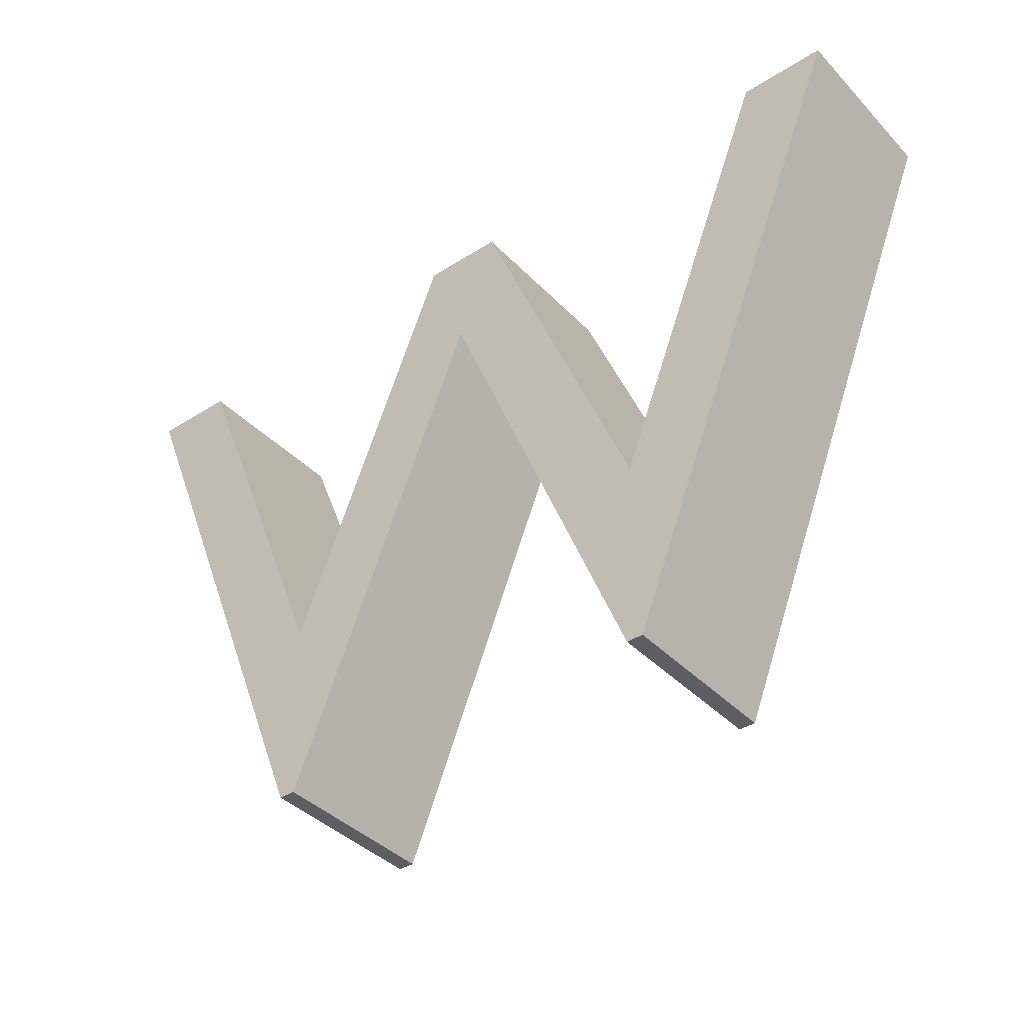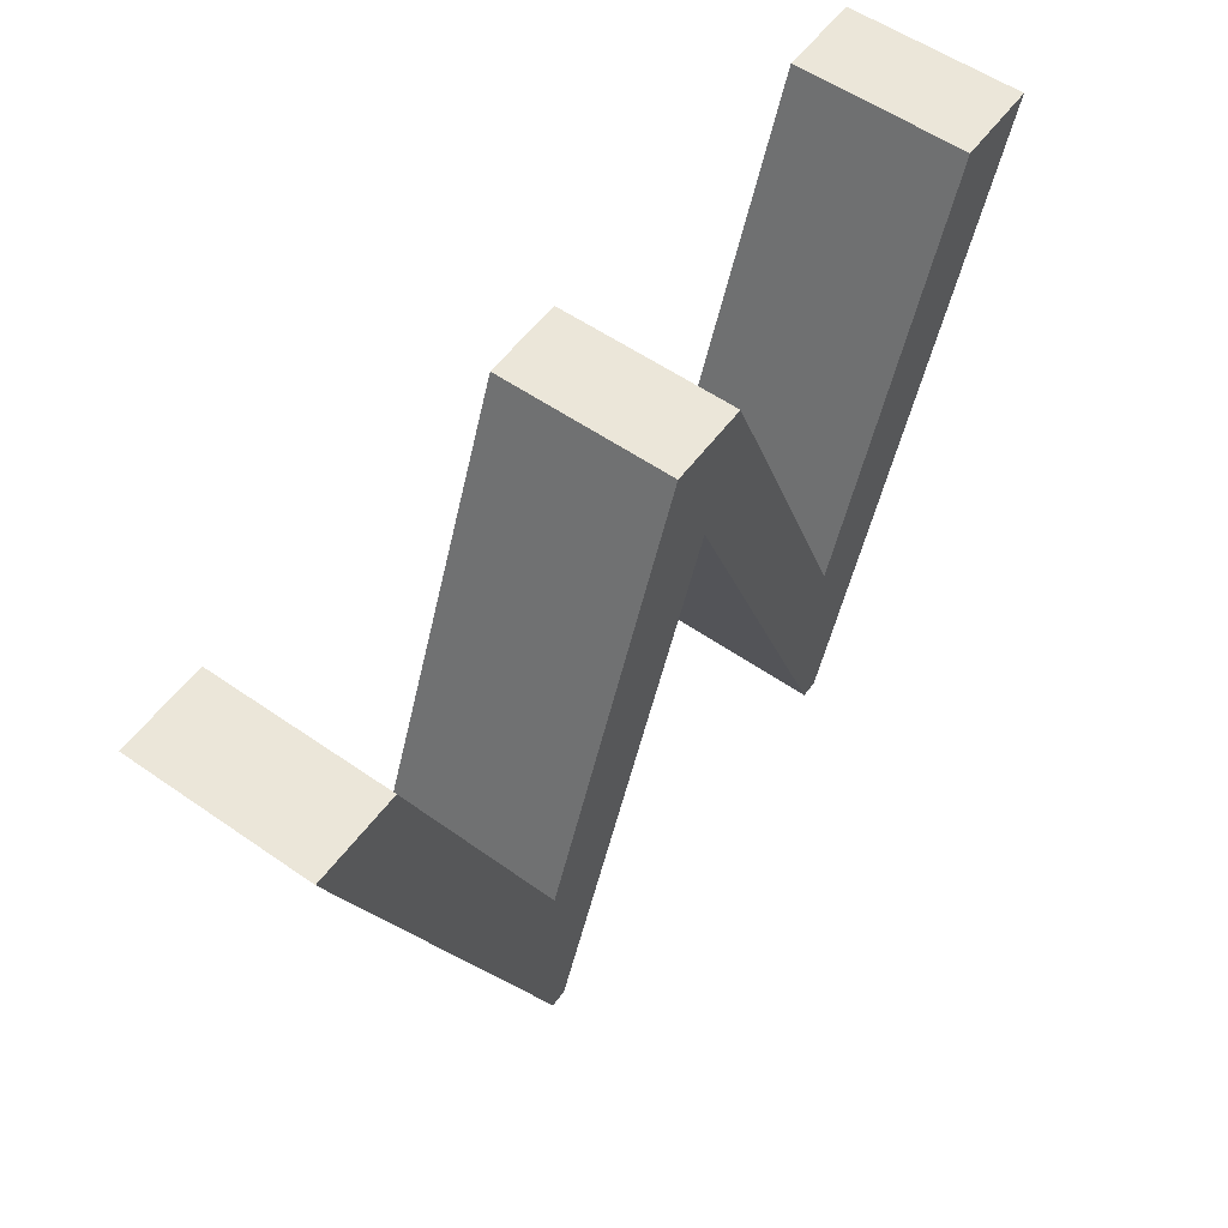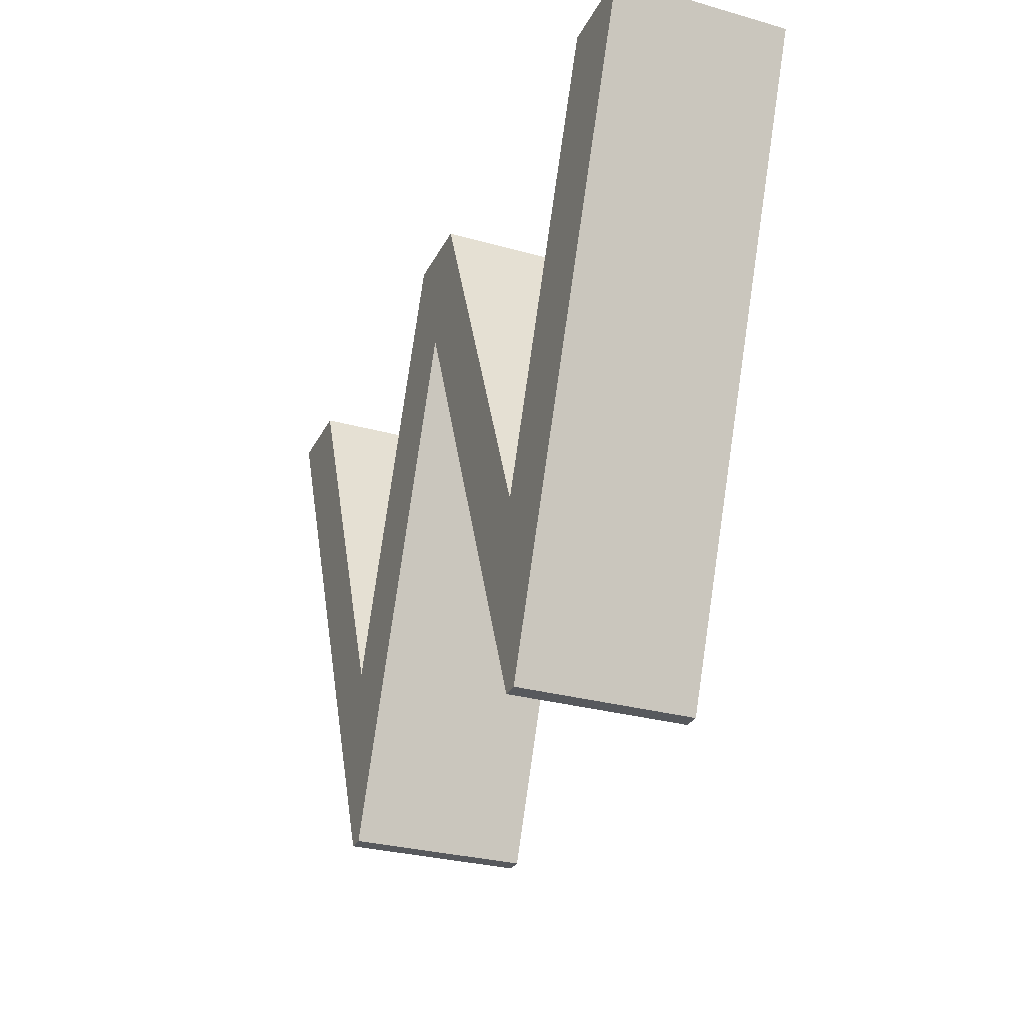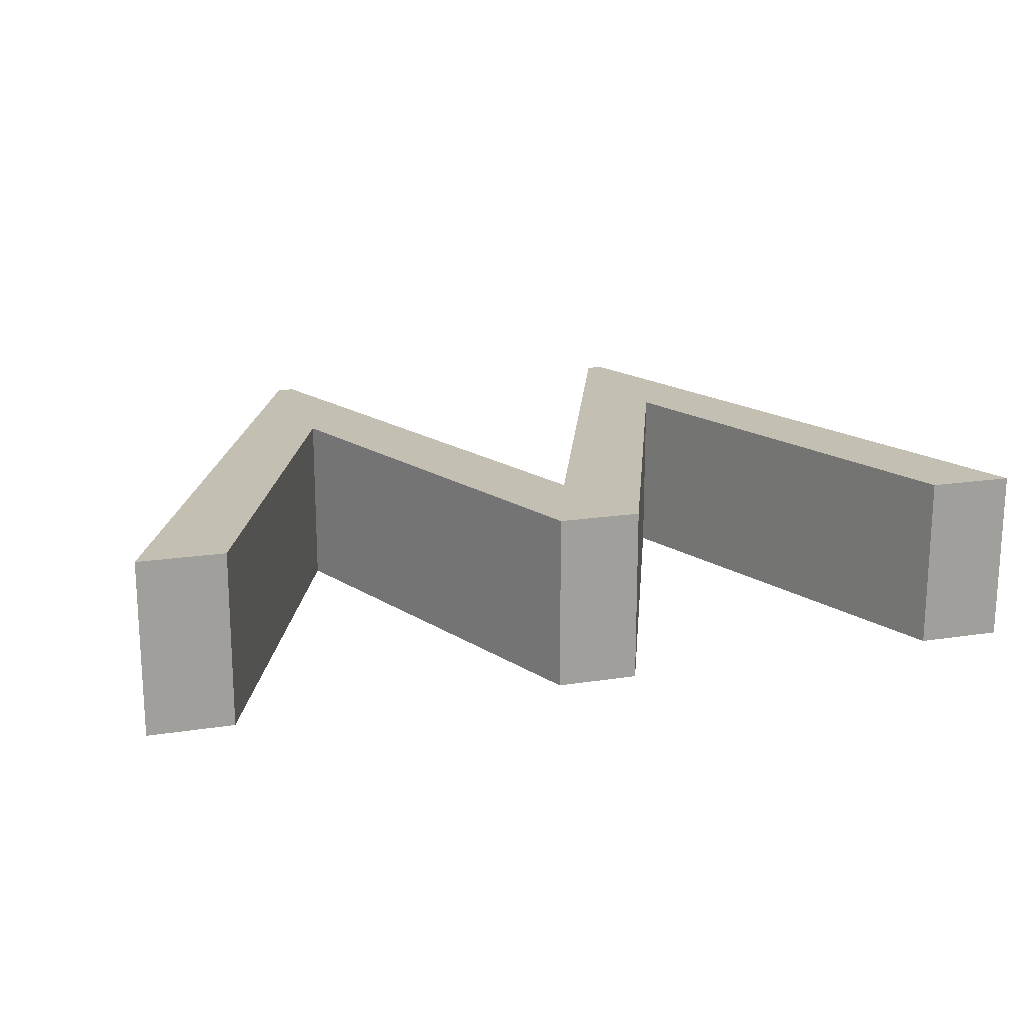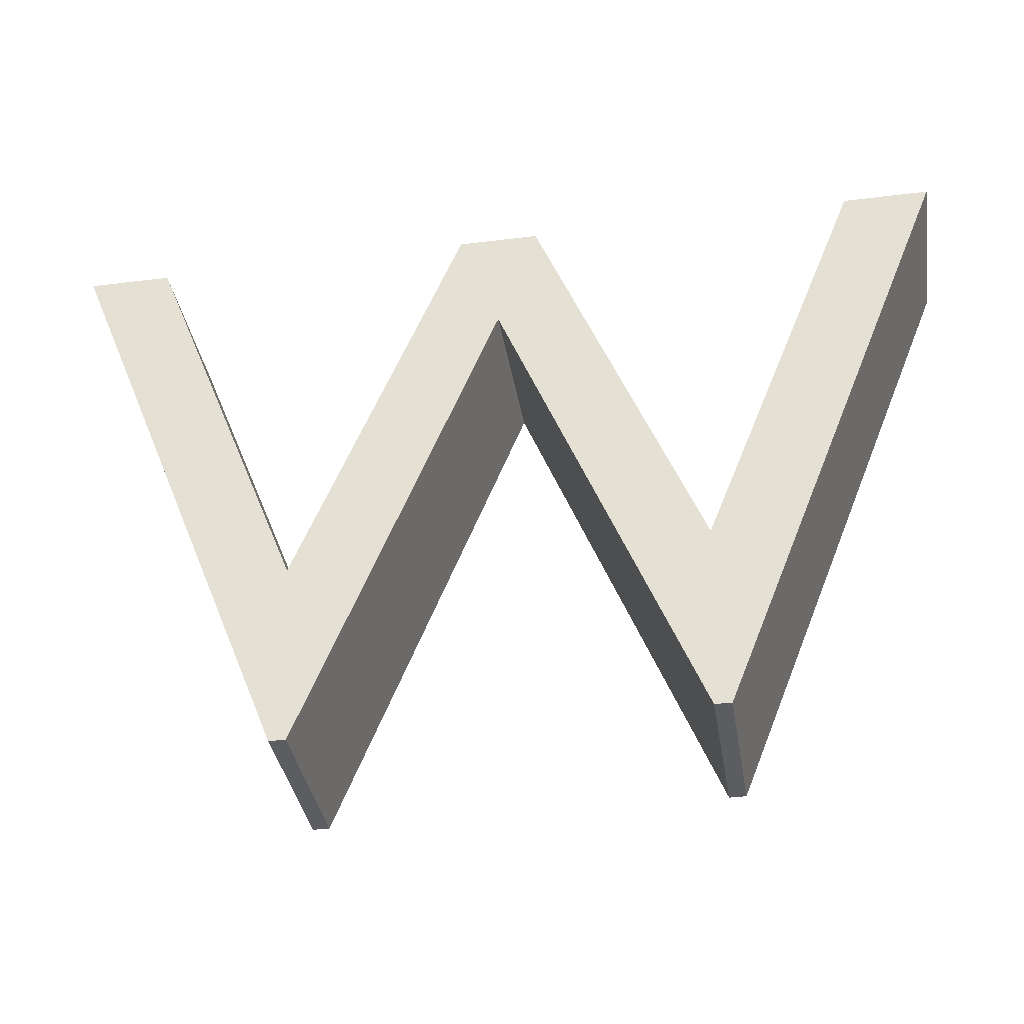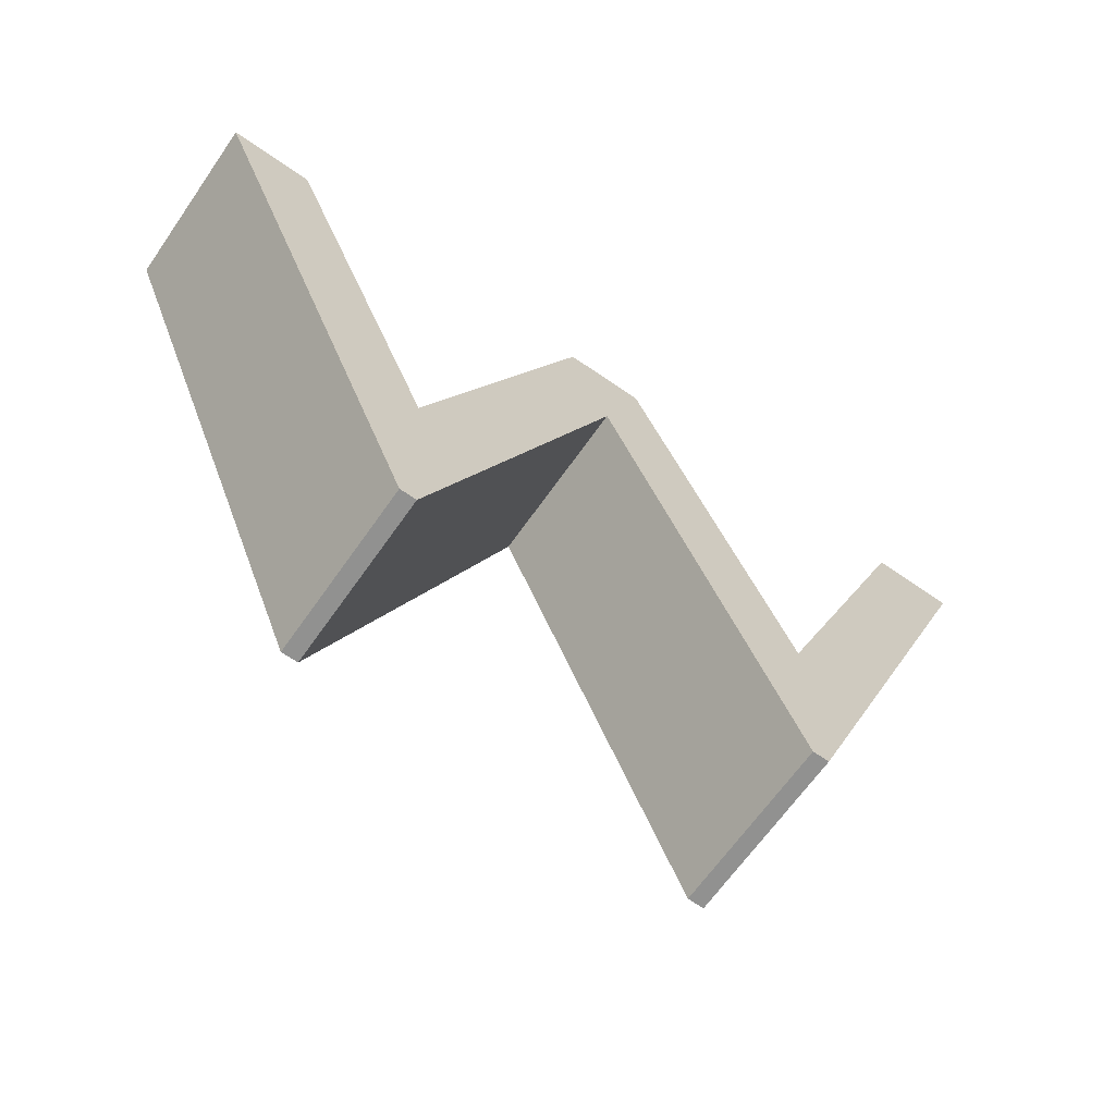
<metadata>
{"format":"obj","ext":"obj","renderer":"f3d","projection":"perspective","resolution":1024,"background":"white","views":[{"elev":-39.3,"azim":38.5,"up":"+Y"},{"elev":56.0,"azim":-53.9,"up":"+Y"},{"elev":-29.2,"azim":-112.6,"up":"+Y"},{"elev":17.9,"azim":163.0,"up":"+Z"},{"elev":-36.5,"azim":-170.8,"up":"+Y"},{"elev":-65.9,"azim":145.0,"up":"+Y"}]}
</metadata>
<code>
v -0.2445 -0.344 0.1
v -0.4225 0.344 0.1
v -0.5205 0.344 0.1
v -0.2345 -0.126 0.1
v 0.0475 0.344 0.1
v -0.0455 0.344 0.1
v 0.0005 0.214 0.1
v 0.2375 -0.126 0.1
v 0.5205 0.344 0.1
v 0.4235 0.344 0.1
v 0.2435 -0.344 0.1
v -0.2255 -0.344 0.1
v 0.2245 -0.344 0.1
v -0.4225 0.344 -0.1
v -0.2445 -0.344 -0.1
v -0.5205 0.344 -0.1
v -0.2345 -0.126 -0.1
v 0.0475 0.344 -0.1
v -0.0455 0.344 -0.1
v 0.0005 0.214 -0.1
v 0.2375 -0.126 -0.1
v 0.5205 0.344 -0.1
v 0.4235 0.344 -0.1
v 0.2435 -0.344 -0.1
v -0.2255 -0.344 -0.1
v 0.2245 -0.344 -0.1
f 1 2 3
f 1 4 2
f 4 5 6
f 4 7 5
f 7 8 5
f 8 9 10
f 8 11 9
f 4 12 7
f 13 8 7
f 1 12 4
f 13 11 8
f 14 15 16
f 17 15 14
f 18 17 19
f 20 17 18
f 21 20 18
f 22 21 23
f 24 21 22
f 25 17 20
f 21 26 20
f 25 15 17
f 24 26 21
f 13 7 20
f 20 26 13
f 7 12 25
f 25 20 7
f 12 1 15
f 15 25 12
f 1 3 16
f 16 15 1
f 3 2 14
f 14 16 3
f 2 4 17
f 17 14 2
f 4 6 19
f 19 17 4
f 6 5 18
f 18 19 6
f 5 8 21
f 21 18 5
f 8 10 23
f 23 21 8
f 10 9 22
f 22 23 10
f 9 11 24
f 24 22 9
f 11 13 26
f 26 24 11

</code>
